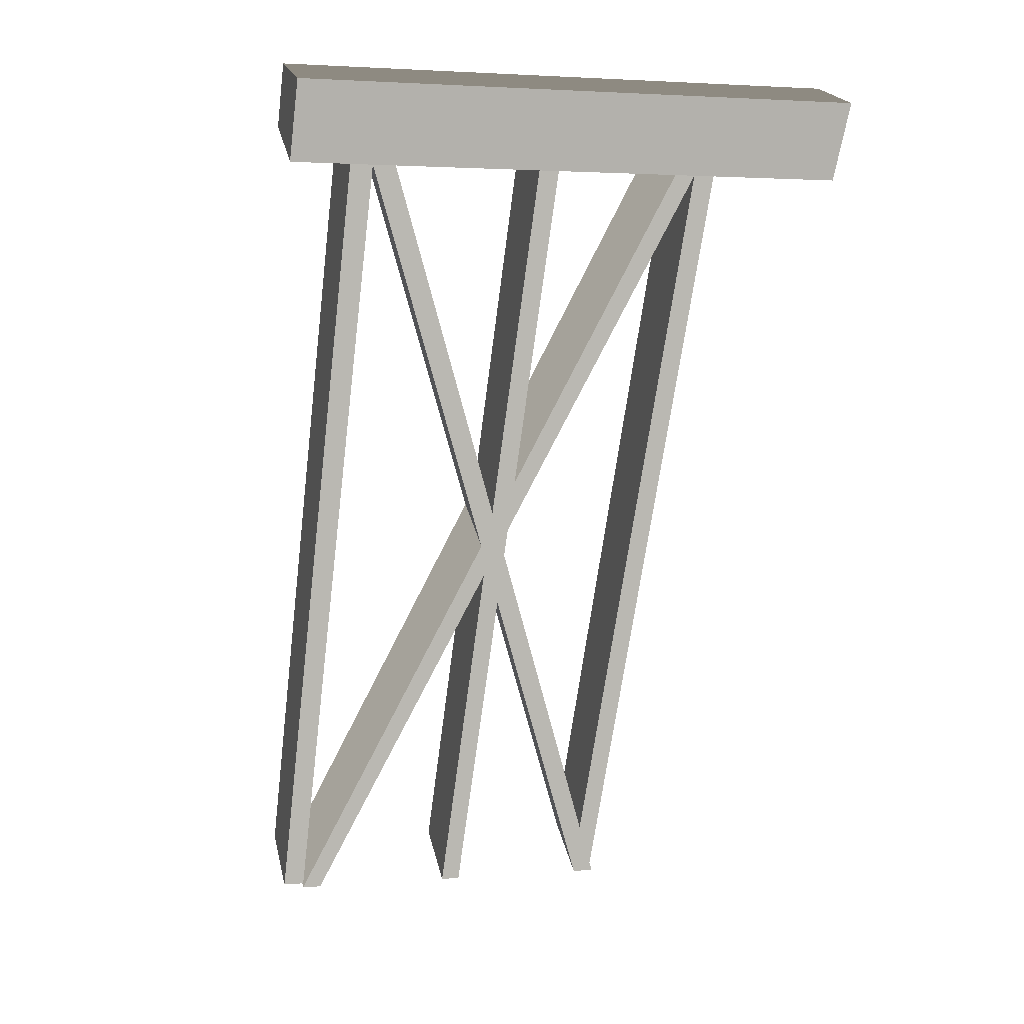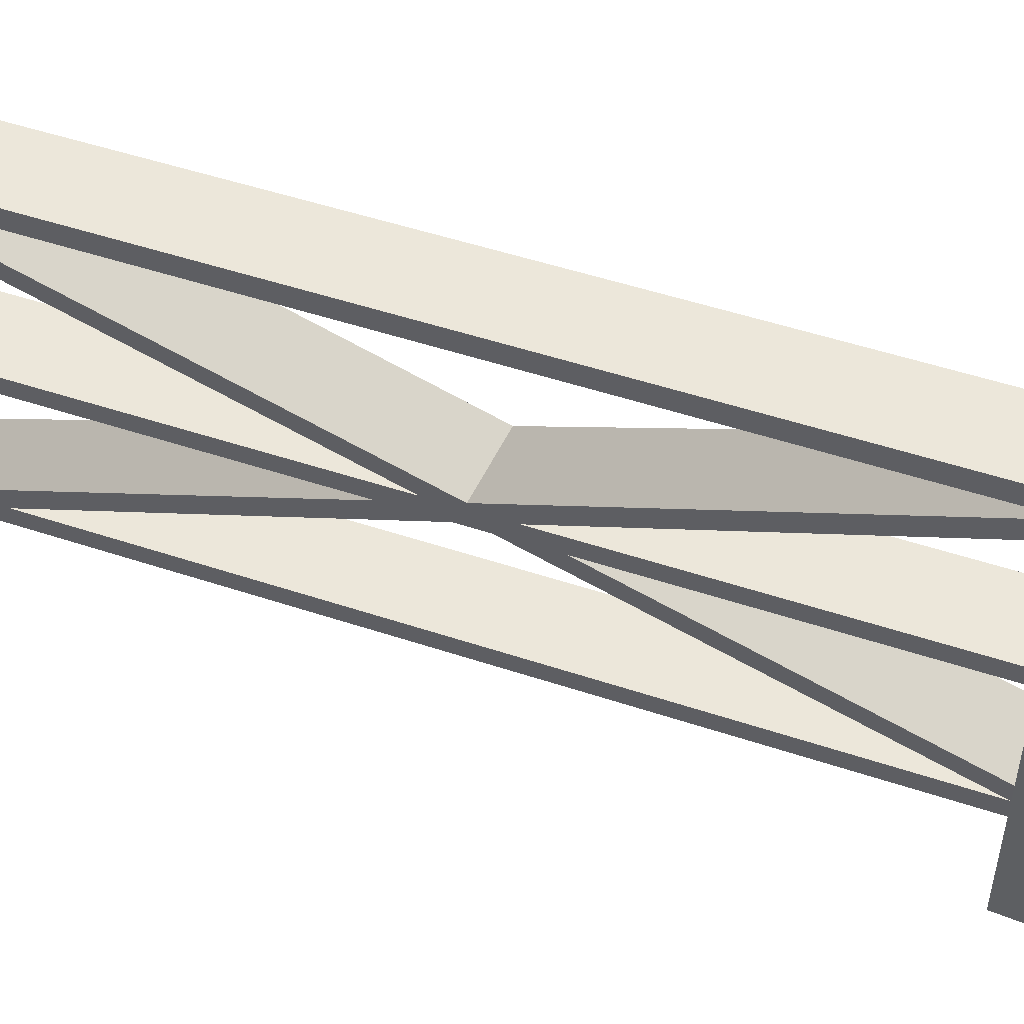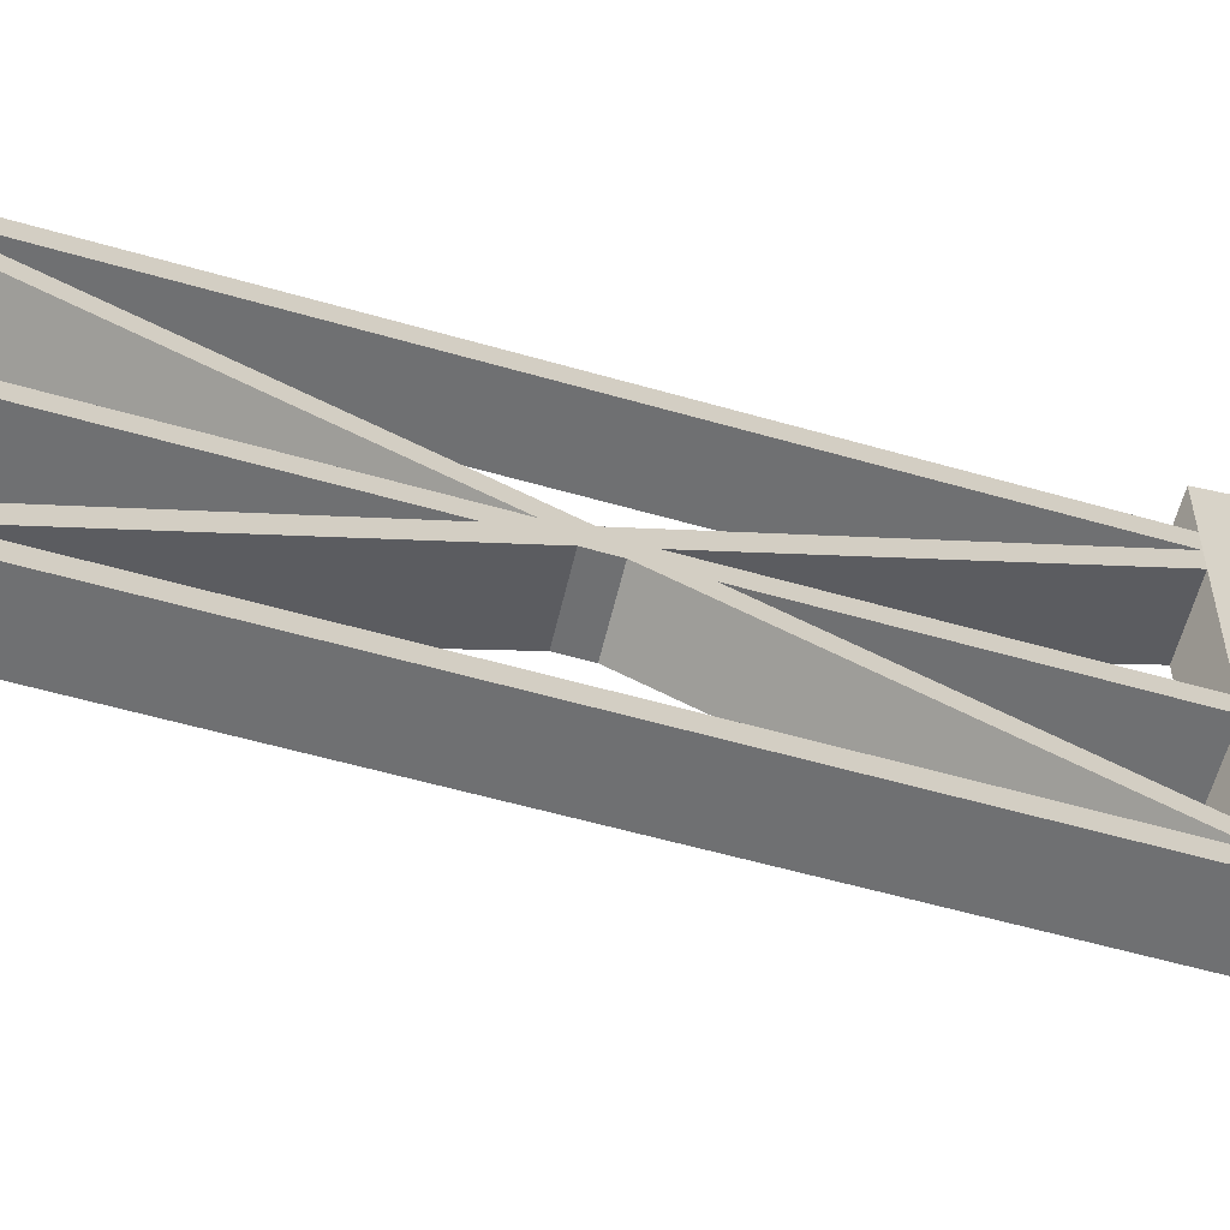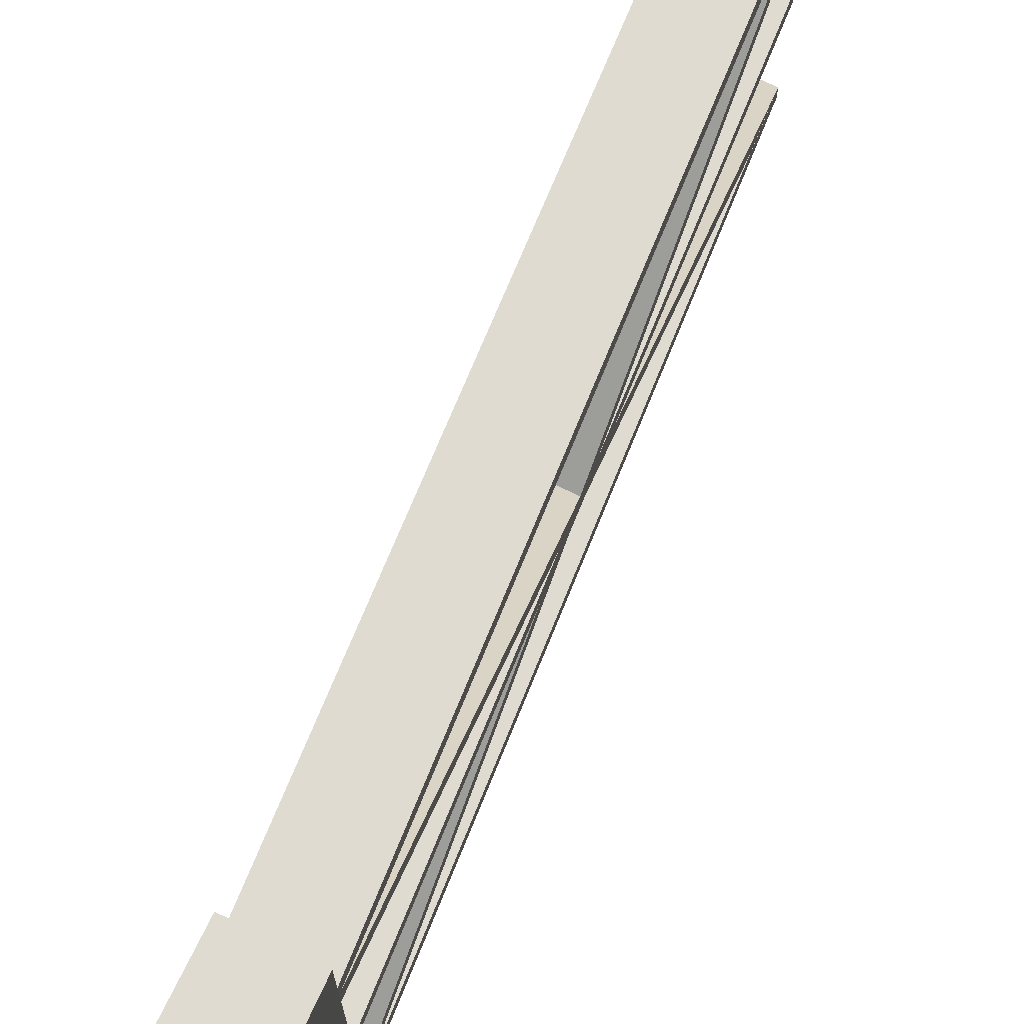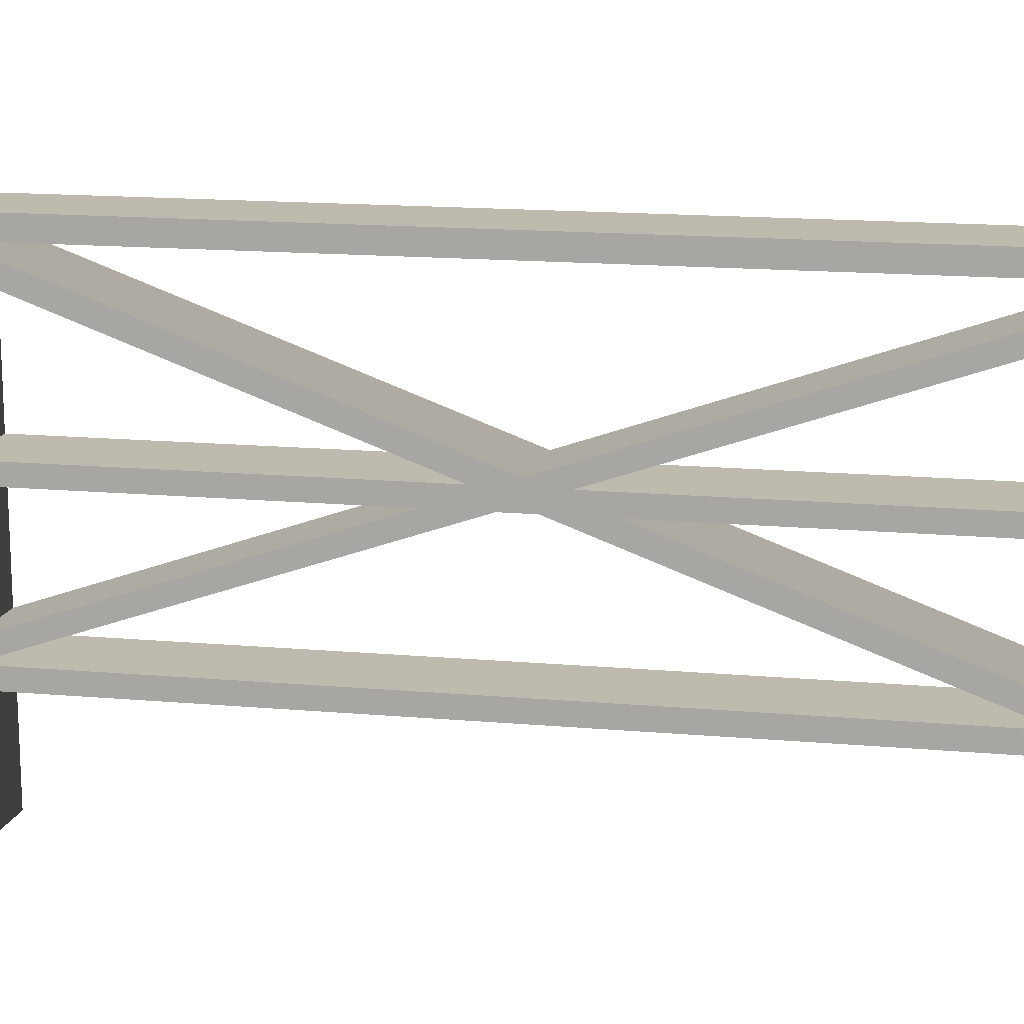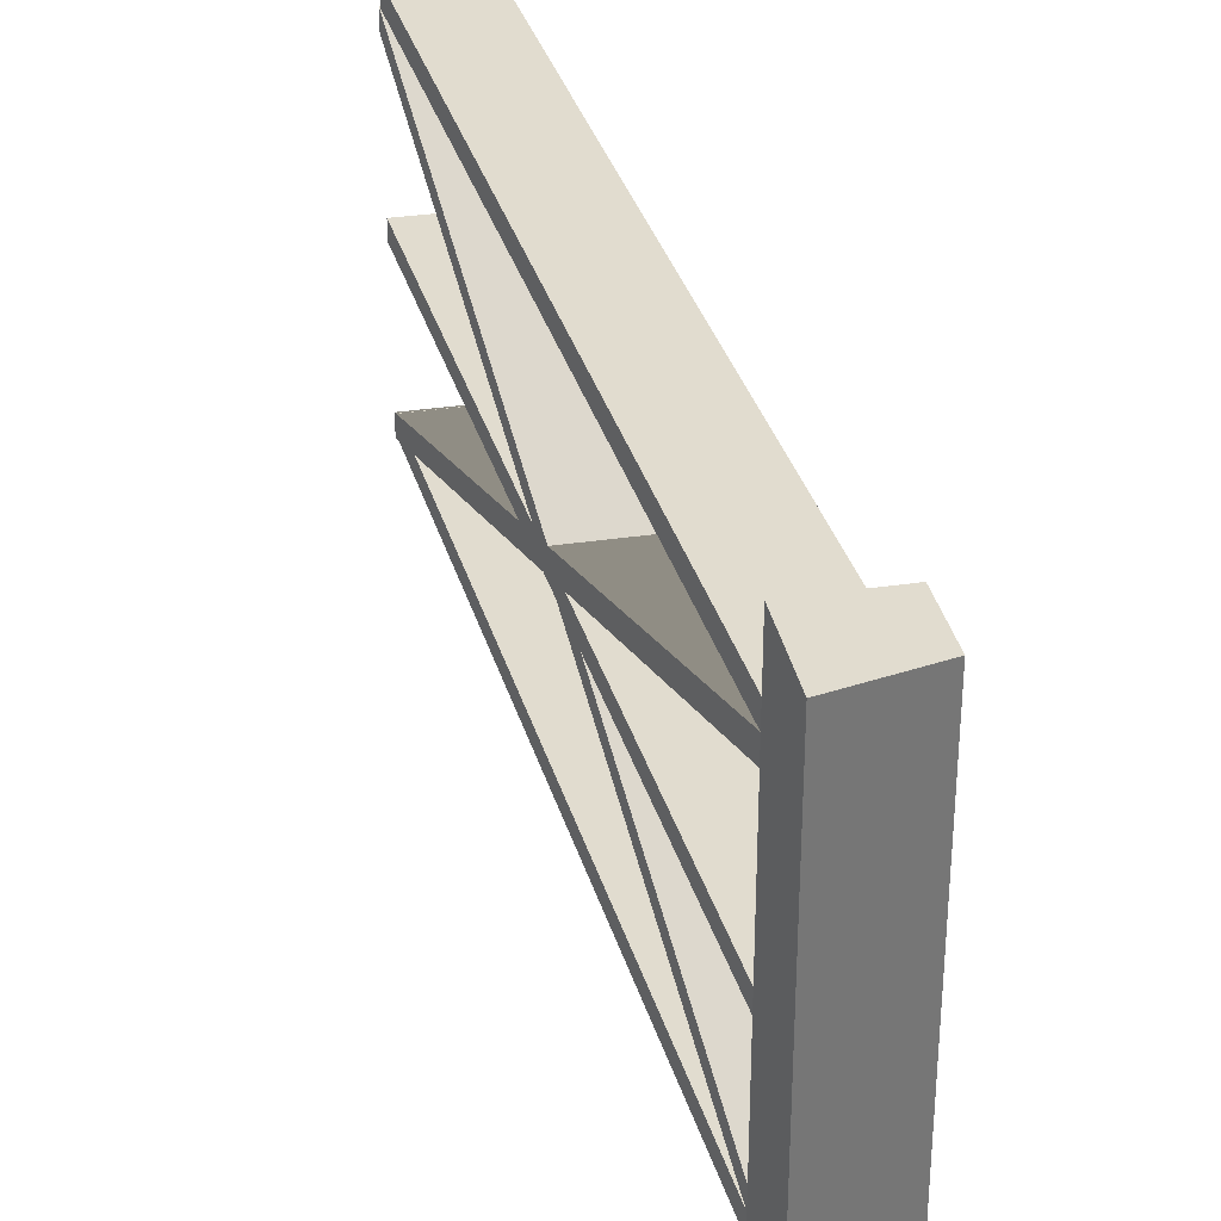
<metadata>
{"format":"obj","ext":"obj","renderer":"f3d","projection":"perspective","resolution":1024,"background":"white","views":[{"elev":2.4,"azim":-105.6,"up":"+Z"},{"elev":50.5,"azim":-97.4,"up":"+Y"},{"elev":-54.9,"azim":-134.5,"up":"+Y"},{"elev":70.0,"azim":-5.5,"up":"+Y"},{"elev":15.8,"azim":73.1,"up":"+Y"},{"elev":34.3,"azim":-42.9,"up":"+Y"}]}
</metadata>
<code>
v -0.1739 1.717 0.06931
v -0.03972 1.717 -0.1518
v 0.1739 1.717 -0.01981
v 0.07376 1.717 0.1518
v -0.1739 -1.653e-06 0.06931
v 0.07376 -1.653e-06 0.1518
v 0.1739 -1.653e-06 -0.01981
v -0.03972 -1.653e-06 -0.1518
v -0.1739 -1.653e-06 0.06931
v -0.1739 0.399 0.06931
v 0.07376 0.399 0.1518
v 0.07376 -1.653e-06 0.1518
v 0.07376 0.4621 0.1518
v -0.1739 0.4621 0.06931
v 0.07376 0.5239 0.1518
v -0.1739 0.5239 0.06931
v 0.07376 0.898 0.1518
v -0.1739 0.898 0.06931
v 0.07376 0.9589 0.1518
v -0.1739 0.9589 0.06931
v 0.07376 1.402 0.1518
v -0.1739 1.402 0.06931
v 0.07376 1.471 0.1518
v -0.1739 1.471 0.06931
v 0.07376 1.538 0.1518
v -0.1739 1.538 0.06931
v 0.07376 1.717 0.1518
v -0.1739 1.717 0.06931
v 0.07376 -1.653e-06 0.1518
v 0.07376 0.399 0.1518
v 0.1739 0.399 -0.01981
v 0.1739 -1.653e-06 -0.01981
v 0.1739 0.4621 -0.01981
v 0.07376 0.4621 0.1518
v 0.1739 0.5239 -0.01981
v 0.07376 0.5239 0.1518
v 0.1739 0.898 -0.01981
v 0.07376 0.898 0.1518
v 0.1739 0.9589 -0.01981
v 0.07376 0.9589 0.1518
v 0.1739 1.402 -0.01981
v 0.07376 1.402 0.1518
v 0.1739 1.471 -0.01981
v 0.07376 1.471 0.1518
v 0.1739 1.538 -0.01981
v 0.07376 1.538 0.1518
v 0.1739 1.717 -0.01981
v 0.07376 1.717 0.1518
v 0.1739 -1.653e-06 -0.01981
v 0.1739 0.399 -0.01981
v -0.03972 0.399 -0.1518
v -0.03972 -1.653e-06 -0.1518
v -0.03972 -1.653e-06 -0.1518
v -0.03972 0.399 -0.1518
v -0.1739 0.399 0.06931
v -0.1739 -1.653e-06 0.06931
v -0.1739 0.4621 0.06931
v -0.03972 0.4621 -0.1518
v -0.03972 1.471 -0.1518
v -0.03972 1.538 -0.1518
v -0.1739 1.538 0.06931
v -0.1739 1.471 0.06931
v -0.03972 1.402 -0.1518
v -0.1739 1.402 0.06931
v -0.03972 0.9589 -0.1518
v -0.1739 0.9589 0.06931
v -0.03972 0.898 -0.1518
v -0.1739 0.898 0.06931
v -0.03972 0.5239 -0.1518
v -0.1739 0.5239 0.06931
v -0.03972 0.4621 -0.1518
v -0.1739 0.4621 0.06931
v -0.1739 1.717 0.06931
v -0.03972 1.717 -0.1518
v 1.422 1.472 -2.424
v 1.422 1.54 -2.424
v 1.208 1.54 -2.556
v 1.208 1.472 -2.556
v 1.43 0.3869 -2.441
v 1.43 0.456 -2.441
v 1.217 0.456 -2.573
v 1.217 0.3869 -2.573
v 0.1739 0.9589 -0.01981
v 0.1739 1.402 -0.01981
v -0.03972 1.402 -0.1518
v -0.03972 0.9589 -0.1518
v 1.43 0.898 -2.441
v 1.43 0.9589 -2.441
v 1.217 0.9589 -2.573
v 1.217 0.898 -2.573
v 0.1739 0.5239 -0.01981
v 0.1739 0.898 -0.01981
v -0.03972 0.898 -0.1518
v -0.03972 0.5239 -0.1518
v 1.43 1.409 -2.441
v 1.43 1.471 -2.441
v 1.217 1.471 -2.573
v 1.217 1.409 -2.573
v 0.1739 1.402 -0.01981
v 1.43 0.3869 -2.441
v 1.217 0.3869 -2.573
v -0.03972 1.402 -0.1518
v -0.03972 1.402 -0.1518
v 1.217 0.3869 -2.573
v 1.217 0.456 -2.573
v -0.03972 1.471 -0.1518
v 1.208 1.472 -2.556
v 1.208 1.54 -2.556
v -0.03972 1.538 -0.1518
v -0.03972 1.471 -0.1518
v 1.217 0.456 -2.573
v 1.43 0.456 -2.441
v 0.1739 1.471 -0.01981
v 0.1739 1.471 -0.01981
v 1.43 0.456 -2.441
v 1.43 0.3869 -2.441
v 0.1739 1.402 -0.01981
v 0.1739 1.538 -0.01981
v 1.422 1.472 -2.424
v 1.422 1.54 -2.424
v 0.1739 0.898 -0.01981
v 1.43 0.898 -2.441
v 1.217 0.898 -2.573
v -0.03972 0.898 -0.1518
v -0.03972 0.898 -0.1518
v 1.217 0.898 -2.573
v 1.217 0.9589 -2.573
v -0.03972 0.9589 -0.1518
v -0.03972 0.9589 -0.1518
v 1.217 0.9589 -2.573
v 1.43 0.9589 -2.441
v 0.1739 0.9589 -0.01981
v 0.1739 0.9589 -0.01981
v 1.43 0.9589 -2.441
v 1.43 0.898 -2.441
v 0.1739 0.898 -0.01981
v 0.1739 0.4621 -0.01981
v 1.43 1.409 -2.441
v 1.217 1.409 -2.573
v -0.03972 0.4621 -0.1518
v -0.03972 0.4621 -0.1518
v 1.217 1.409 -2.573
v 1.217 1.471 -2.573
v -0.03972 0.5239 -0.1518
v -0.03972 0.399 -0.1518
v 1.208 0.4632 -2.556
v 1.208 0.4001 -2.556
v -0.03972 0.5239 -0.1518
v 1.217 1.471 -2.573
v 1.43 1.471 -2.441
v 0.1739 0.5239 -0.01981
v 0.1739 0.5239 -0.01981
v 1.43 1.471 -2.441
v 1.43 1.409 -2.441
v 0.1739 0.4621 -0.01981
v 1.422 0.4632 -2.424
v 1.422 0.4001 -2.424
v 0.1739 0.399 -0.01981
v 0.1739 1.538 -0.01981
v 0.1739 1.717 -0.01981
v -0.03972 1.717 -0.1518
v -0.03972 1.538 -0.1518
v 1.422 0.4001 -2.424
v 1.422 0.4632 -2.424
v 1.208 0.4632 -2.556
v 1.208 0.4001 -2.556
v 0.1739 1.471 -0.01981
v 1.422 1.472 -2.424
v 1.208 1.472 -2.556
v -0.03972 1.471 -0.1518
v -0.03972 1.538 -0.1518
v 1.208 1.54 -2.556
v 1.422 1.54 -2.424
v 0.1739 1.538 -0.01981
v 0.1739 0.399 -0.01981
v 1.422 0.4001 -2.424
v 1.208 0.4001 -2.556
v -0.03972 0.399 -0.1518
v -0.03972 0.4621 -0.1518
v 1.208 0.4632 -2.556
v 1.422 0.4632 -2.424
v 0.1739 0.4621 -0.01981
g polySurface121_1808_34
f 1 3 2
f 1 4 3
f 5 7 6
f 5 8 7
f 9 11 10
f 9 12 11
f 10 11 13
f 10 13 14
f 14 13 15
f 14 15 16
f 16 15 17
f 16 17 18
f 18 17 19
f 18 19 20
f 20 19 21
f 20 21 22
f 22 21 23
f 22 23 24
f 24 23 25
f 24 25 26
f 26 25 27
f 26 27 28
f 29 31 30
f 29 32 31
f 30 31 33
f 30 33 34
f 34 33 35
f 34 35 36
f 36 35 37
f 36 37 38
f 38 37 39
f 38 39 40
f 40 39 41
f 40 41 42
f 42 41 43
f 42 43 44
f 44 43 45
f 44 45 46
f 46 45 47
f 46 47 48
f 49 51 50
f 49 52 51
f 53 55 54
f 53 56 55
f 54 55 57
f 54 57 58
f 59 61 60
f 59 62 61
f 63 62 59
f 63 64 62
f 65 64 63
f 65 66 64
f 67 66 65
f 67 68 66
f 69 68 67
f 69 70 68
f 71 70 69
f 71 72 70
f 60 61 73
f 60 73 74
f 75 77 76
f 75 78 77
f 79 81 80
f 79 82 81
f 83 85 84
f 83 86 85
f 87 89 88
f 87 90 89
f 91 93 92
f 91 94 93
f 95 97 96
f 95 98 97
f 99 101 100
f 99 102 101
f 103 105 104
f 103 106 105
f 106 108 107
f 106 109 108
f 110 112 111
f 110 113 112
f 114 116 115
f 114 117 116
f 118 114 119
f 118 119 120
f 121 123 122
f 121 124 123
f 125 127 126
f 125 128 127
f 129 131 130
f 129 132 131
f 133 135 134
f 133 136 135
f 137 139 138
f 137 140 139
f 141 143 142
f 141 144 143
f 145 141 146
f 145 146 147
f 148 150 149
f 148 151 150
f 152 154 153
f 152 155 154
f 155 157 156
f 155 158 157
f 159 161 160
f 159 162 161
f 163 165 164
f 163 166 165
f 167 169 168
f 167 170 169
f 171 173 172
f 171 174 173
f 175 177 176
f 175 178 177
f 179 181 180
f 179 182 181

</code>
